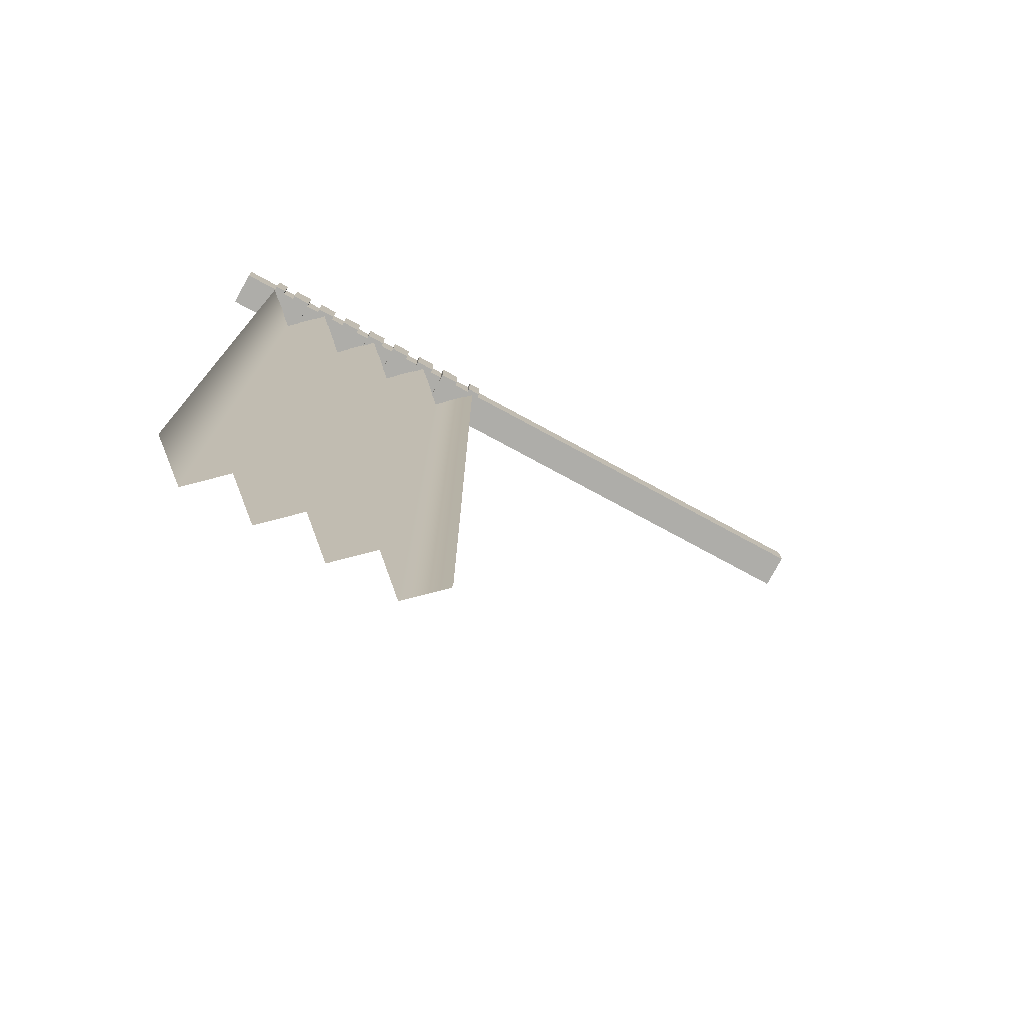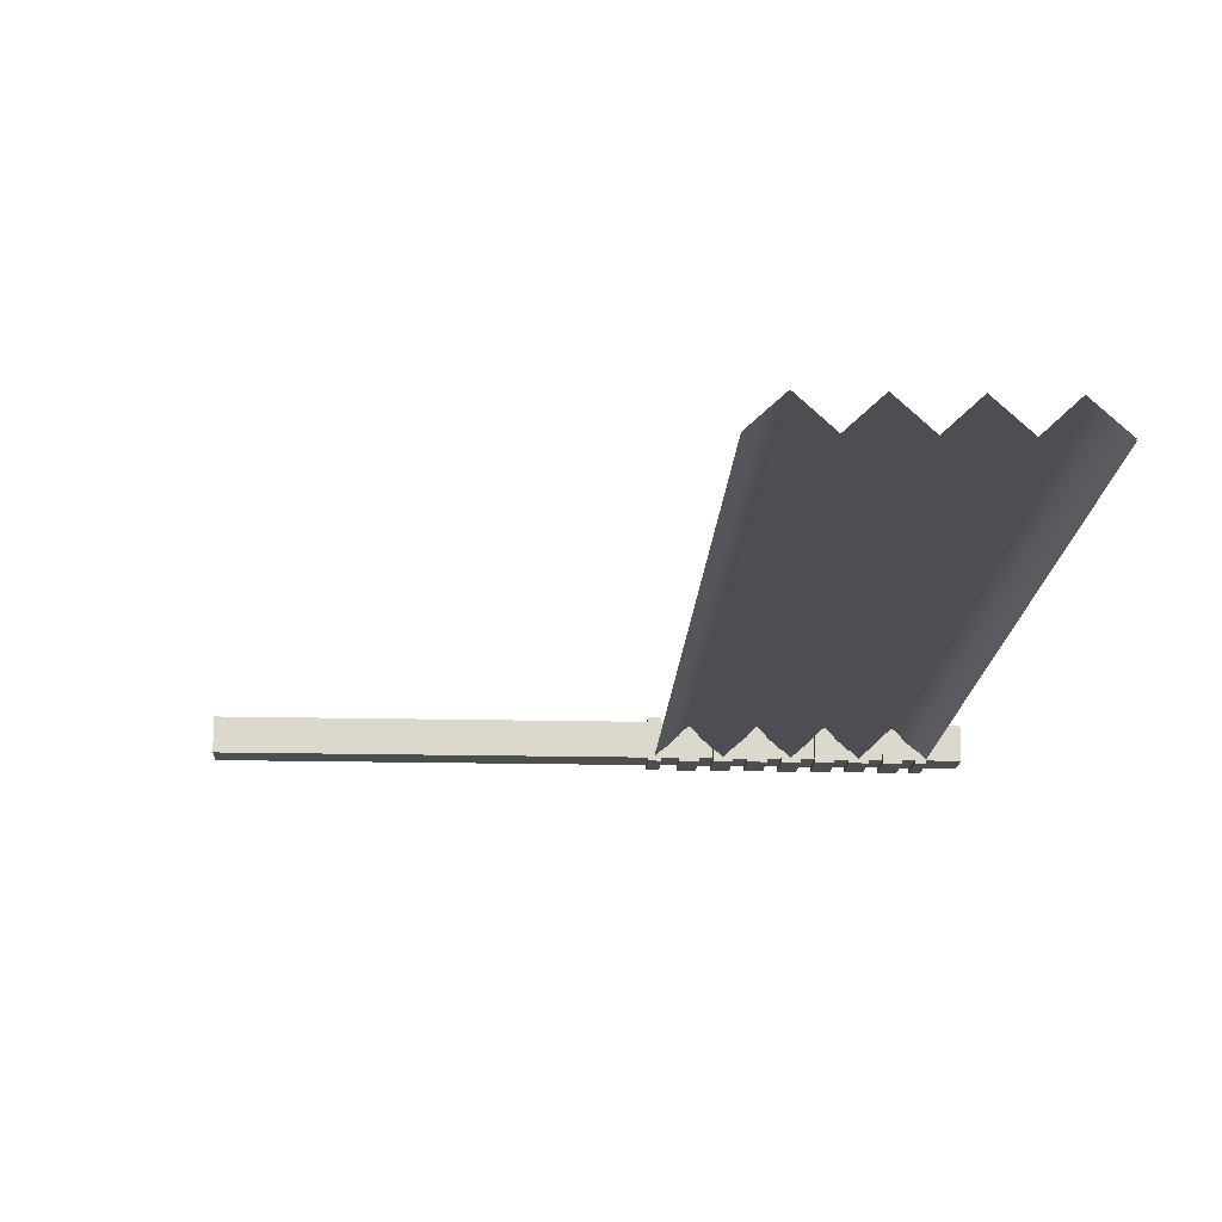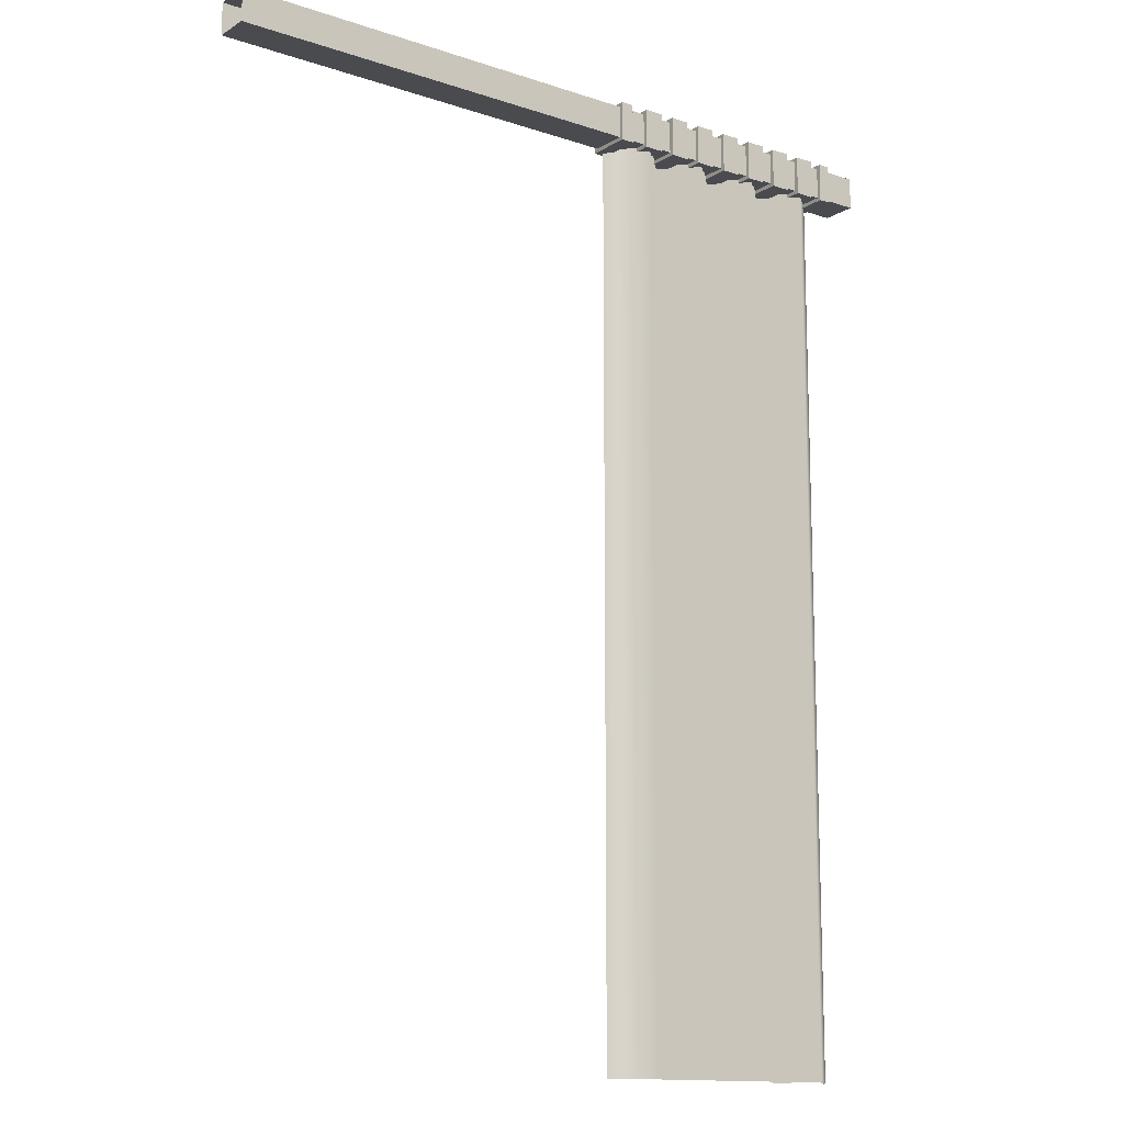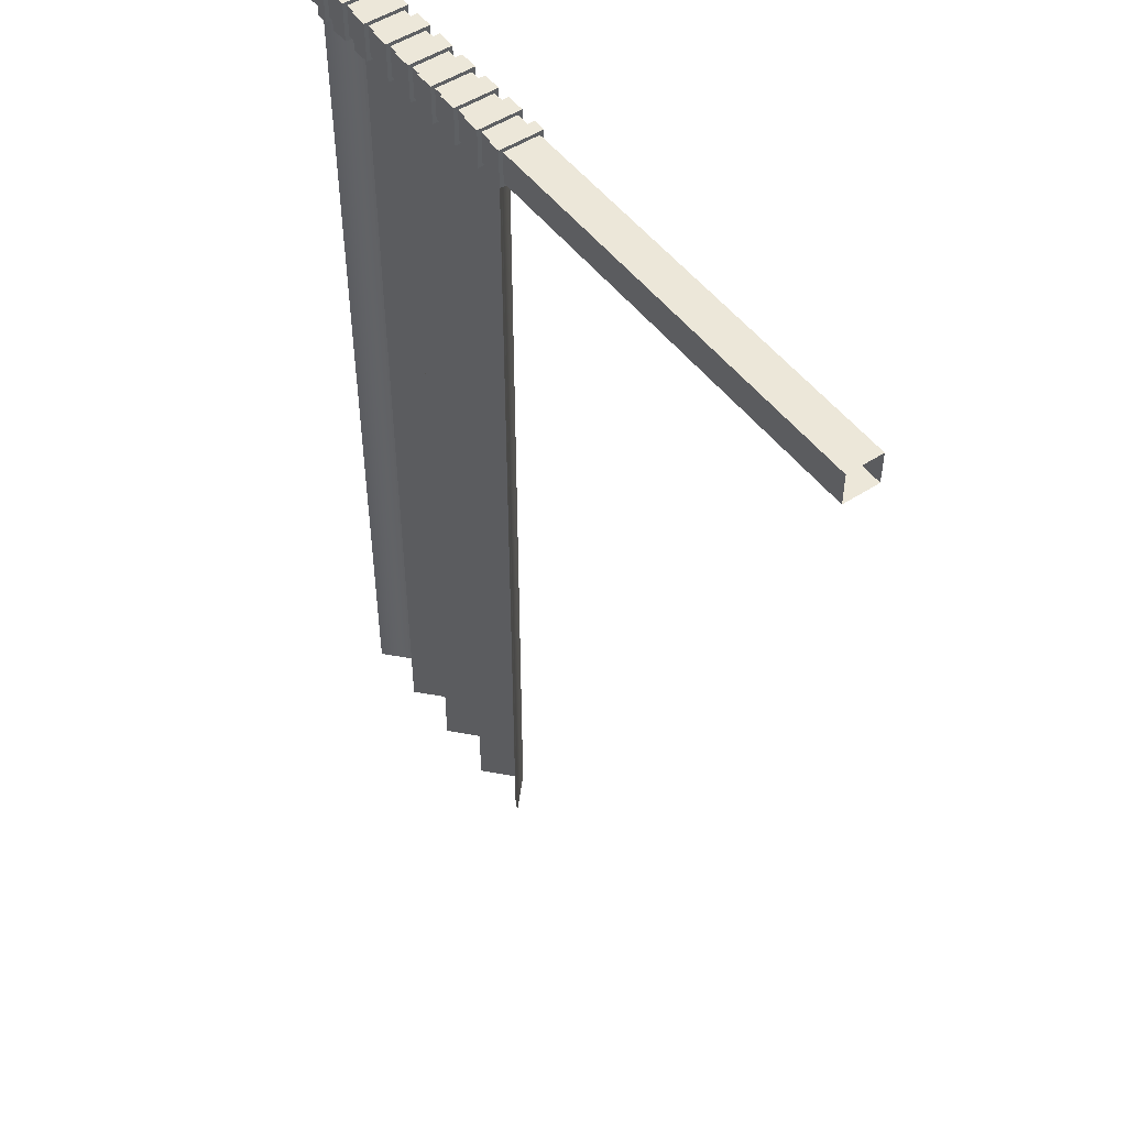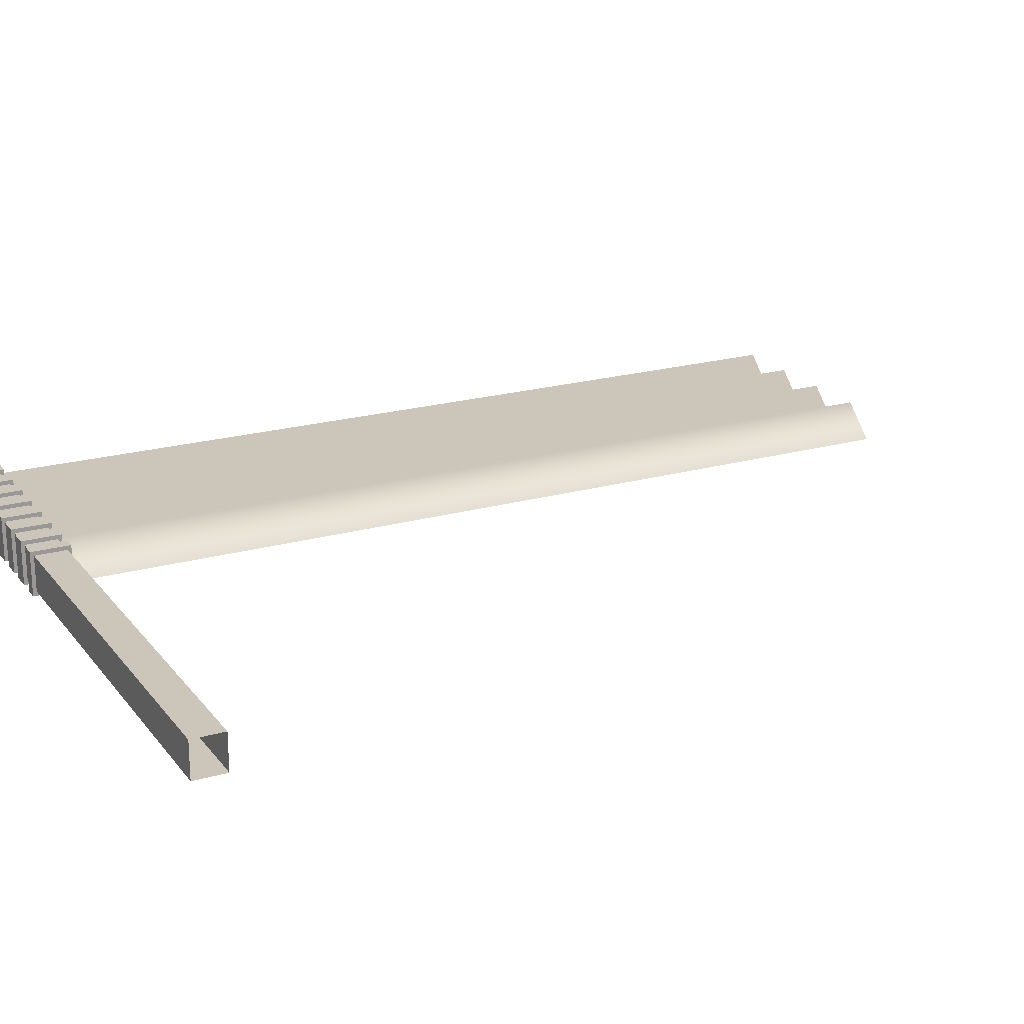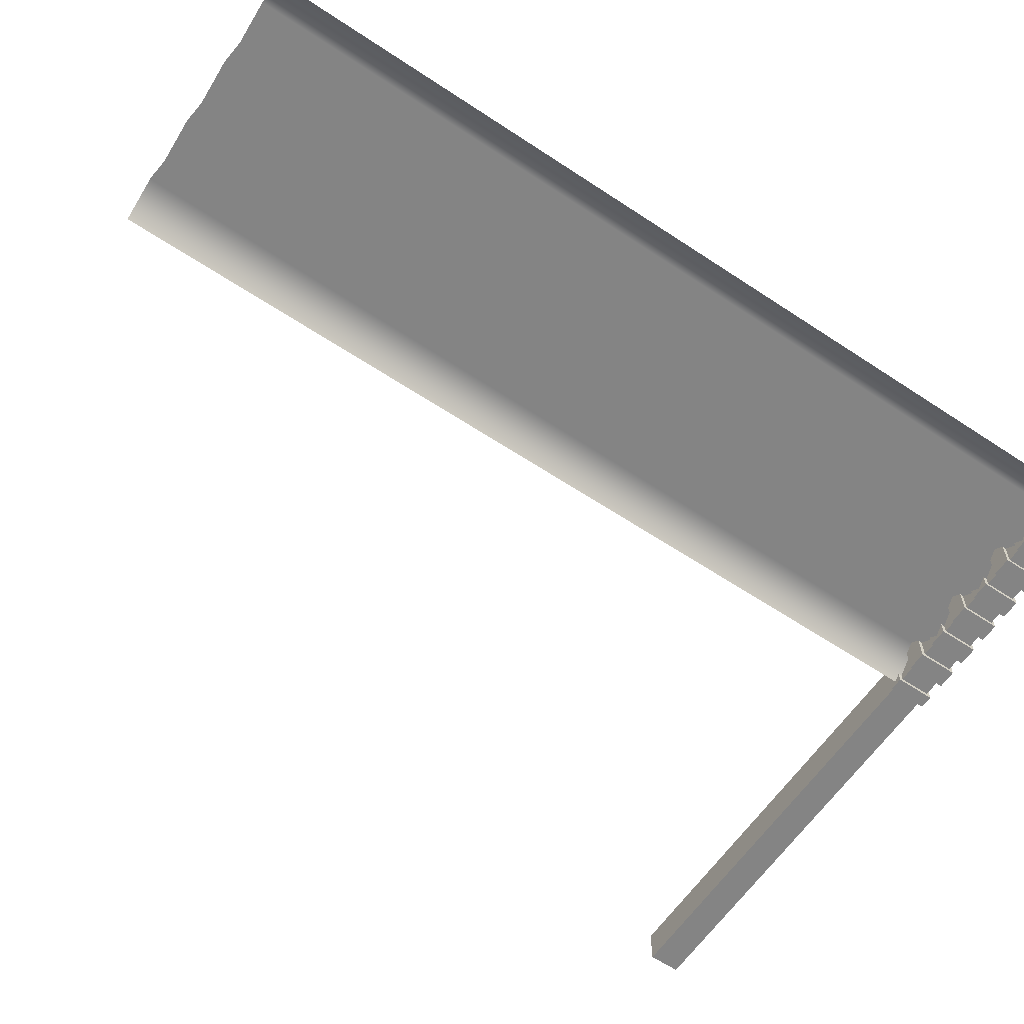
<metadata>
{"format":"obj","ext":"obj","renderer":"f3d","projection":"perspective","resolution":1024,"background":"white","views":[{"elev":-77.1,"azim":151.6,"up":"+Y"},{"elev":-16.8,"azim":-2.8,"up":"+Z"},{"elev":-13.7,"azim":-36.8,"up":"+Y"},{"elev":50.1,"azim":-125.7,"up":"+Y"},{"elev":21.0,"azim":-116.9,"up":"+Z"},{"elev":-61.3,"azim":55.9,"up":"+Z"}]}
</metadata>
<code>
v  -12.56 12.06 3.89
v  11.45 12.06 3.89
v  11.45 12.06 2.713
v  -12.56 12.06 2.713
v  -12.56 11.01 2.713
v  11.45 11.01 2.713
v  -12.56 11.01 3.89
v  11.45 11.01 3.89
v  1.543 -18.62 2.782
v  2.637 -18.62 3.802
v  2.637 11.38 3.802
v  1.543 11.38 2.782
v  3.731 -18.62 2.782
v  3.731 11.38 2.782
v  4.824 -18.62 3.802
v  4.824 11.38 3.802
v  5.918 -18.62 2.782
v  5.918 11.38 2.782
v  7.012 -18.62 3.802
v  7.012 11.38 3.802
v  8.106 -18.62 2.782
v  8.106 11.38 2.782
v  9.2 -18.62 3.802
v  9.2 11.38 3.802
v  10.29 -18.62 2.782
v  10.29 11.38 2.782
v  2.321 10.89 4.028
v  2.953 10.89 4.028
v  2.953 12.18 4.028
v  2.321 12.18 4.028
v  2.953 12.18 2.575
v  2.321 12.18 2.575
v  2.953 10.89 2.575
v  2.321 10.89 2.575
v  3.415 10.89 4.028
v  4.046 10.89 4.028
v  4.046 12.18 4.028
v  3.415 12.18 4.028
v  4.046 12.18 2.575
v  3.415 12.18 2.575
v  4.046 10.89 2.575
v  3.415 10.89 2.575
v  4.509 10.89 4.028
v  5.14 10.89 4.028
v  5.14 12.18 4.028
v  4.509 12.18 4.028
v  5.14 12.18 2.575
v  4.509 12.18 2.575
v  5.14 10.89 2.575
v  4.509 10.89 2.575
v  5.603 10.89 4.028
v  6.234 10.89 4.028
v  6.234 12.18 4.028
v  5.603 12.18 4.028
v  6.234 12.18 2.575
v  5.603 12.18 2.575
v  6.234 10.89 2.575
v  5.603 10.89 2.575
v  6.696 10.89 4.028
v  7.328 10.89 4.028
v  7.328 12.18 4.028
v  6.696 12.18 4.028
v  7.328 12.18 2.575
v  6.696 12.18 2.575
v  7.328 10.89 2.575
v  6.696 10.89 2.575
v  7.79 10.89 4.028
v  8.421 10.89 4.028
v  8.421 12.18 4.028
v  7.79 12.18 4.028
v  8.421 12.18 2.575
v  7.79 12.18 2.575
v  8.421 10.89 2.575
v  7.79 10.89 2.575
v  8.884 10.89 4.028
v  9.515 10.89 4.028
v  9.515 12.18 4.028
v  8.884 12.18 4.028
v  9.515 12.18 2.575
v  8.884 12.18 2.575
v  9.515 10.89 2.575
v  8.884 10.89 2.575
v  10.29 10.89 2.575
v  9.921 10.89 2.575
v  9.921 12.18 2.575
v  10.29 12.18 2.575
v  9.921 12.18 4.028
v  10.29 12.18 4.028
v  9.921 10.89 4.028
v  10.29 10.89 4.028
v  1.543 -18.62 2.724
v  1.543 11.38 2.724
v  2.637 11.38 3.744
v  2.637 -18.62 3.744
v  3.731 11.38 2.724
v  3.731 -18.62 2.724
v  4.824 11.38 3.744
v  4.824 -18.62 3.744
v  5.918 11.38 2.724
v  5.918 -18.62 2.724
v  7.012 11.38 3.744
v  7.012 -18.62 3.744
v  8.106 11.38 2.724
v  8.106 -18.62 2.724
v  9.2 11.38 3.744
v  9.2 -18.62 3.744
v  10.29 11.38 2.724
v  10.29 -18.62 2.724
v  1.327 10.89 4.028
v  1.759 10.89 4.028
v  1.759 12.18 4.028
v  1.327 12.18 4.028
v  1.759 12.18 2.575
v  1.327 12.18 2.575
v  1.759 10.89 2.575
v  1.327 10.89 2.575
g polySurface810
f 1 2 3 4
f 5 4 3 6
f 7 5 6 8
f 1 7 8 2
f 9 10 11 12
f 10 13 14 11
f 13 15 16 14
f 15 17 18 16
f 17 19 20 18
f 19 21 22 20
f 21 23 24 22
f 23 25 26 24
f 27 28 29 30
f 30 29 31 32
f 32 31 33 34
f 34 33 28 27
f 28 33 31 29
f 34 27 30 32
f 35 36 37 38
f 38 37 39 40
f 40 39 41 42
f 42 41 36 35
f 36 41 39 37
f 42 35 38 40
f 43 44 45 46
f 46 45 47 48
f 48 47 49 50
f 50 49 44 43
f 44 49 47 45
f 50 43 46 48
f 51 52 53 54
f 54 53 55 56
f 56 55 57 58
f 58 57 52 51
f 52 57 55 53
f 58 51 54 56
f 59 60 61 62
f 62 61 63 64
f 64 63 65 66
f 66 65 60 59
f 60 65 63 61
f 66 59 62 64
f 67 68 69 70
f 70 69 71 72
f 72 71 73 74
f 74 73 68 67
f 68 73 71 69
f 74 67 70 72
f 75 76 77 78
f 78 77 79 80
f 80 79 81 82
f 82 81 76 75
f 76 81 79 77
f 82 75 78 80
f 83 84 85 86
f 86 85 87 88
f 88 87 89 90
f 90 89 84 83
f 84 89 87 85
f 90 83 86 88
f 91 92 93 94
f 94 93 95 96
f 96 95 97 98
f 98 97 99 100
f 100 99 101 102
f 102 101 103 104
f 104 103 105 106
f 106 105 107 108
f 109 110 111 112
f 112 111 113 114
f 114 113 115 116
f 116 115 110 109
f 110 115 113 111
f 116 109 112 114

</code>
